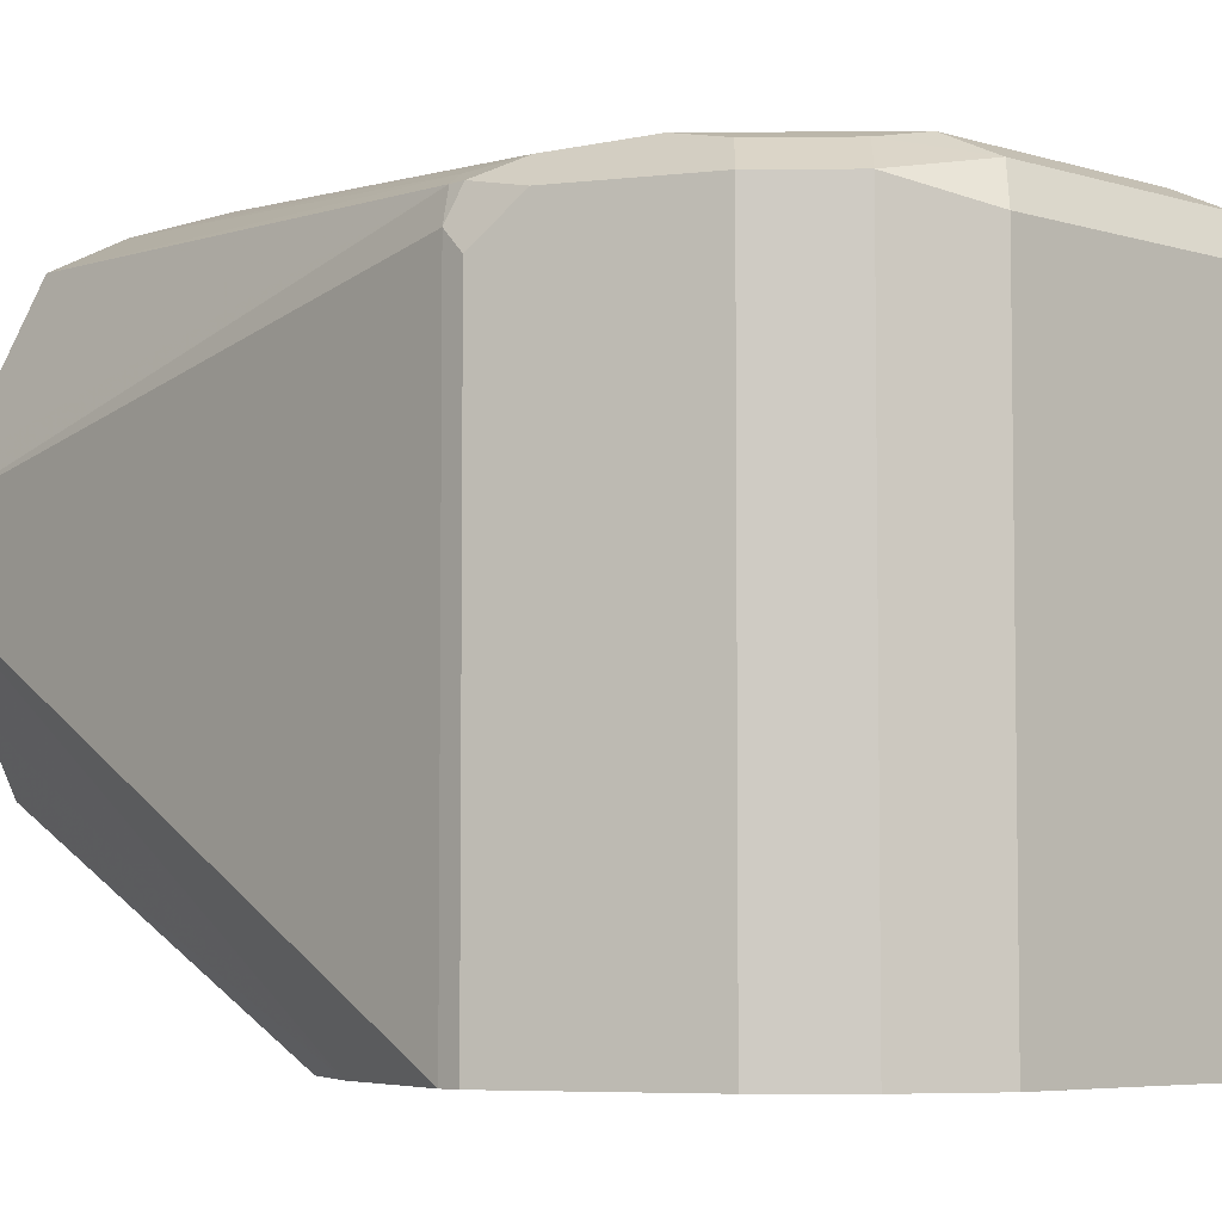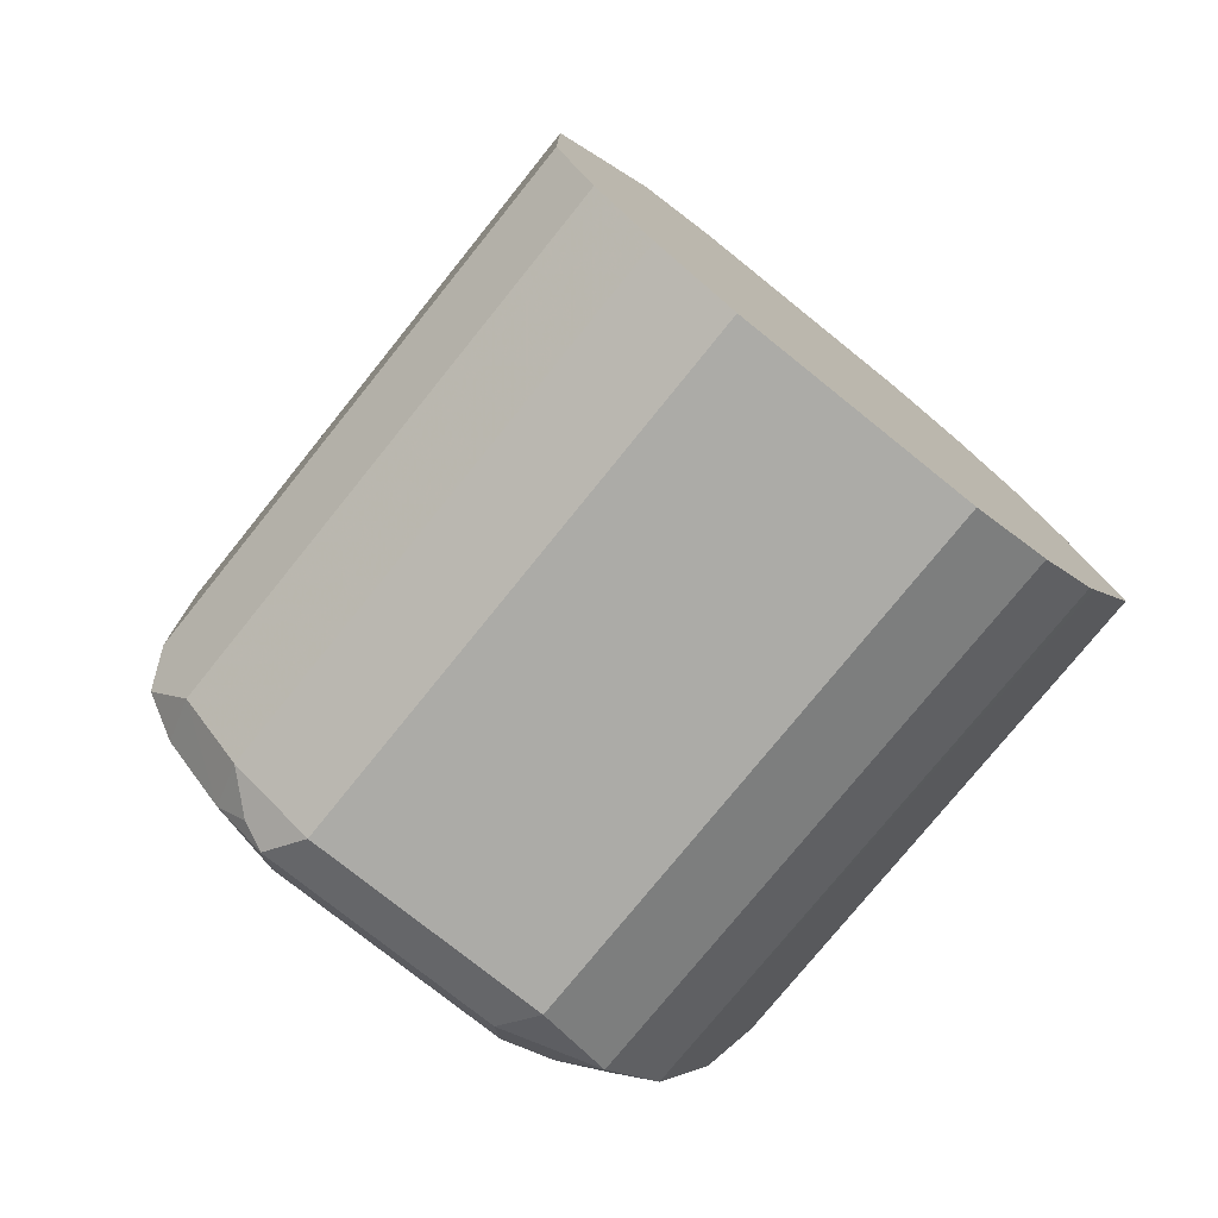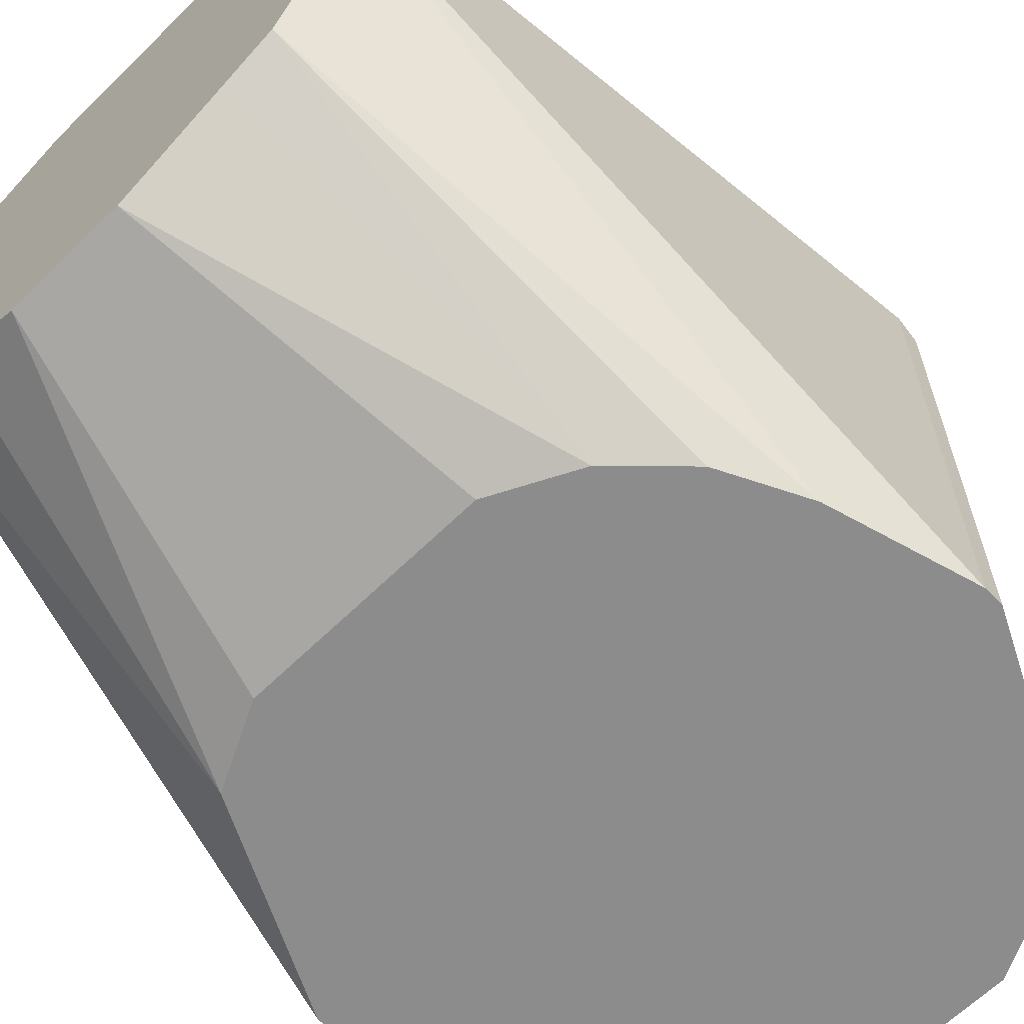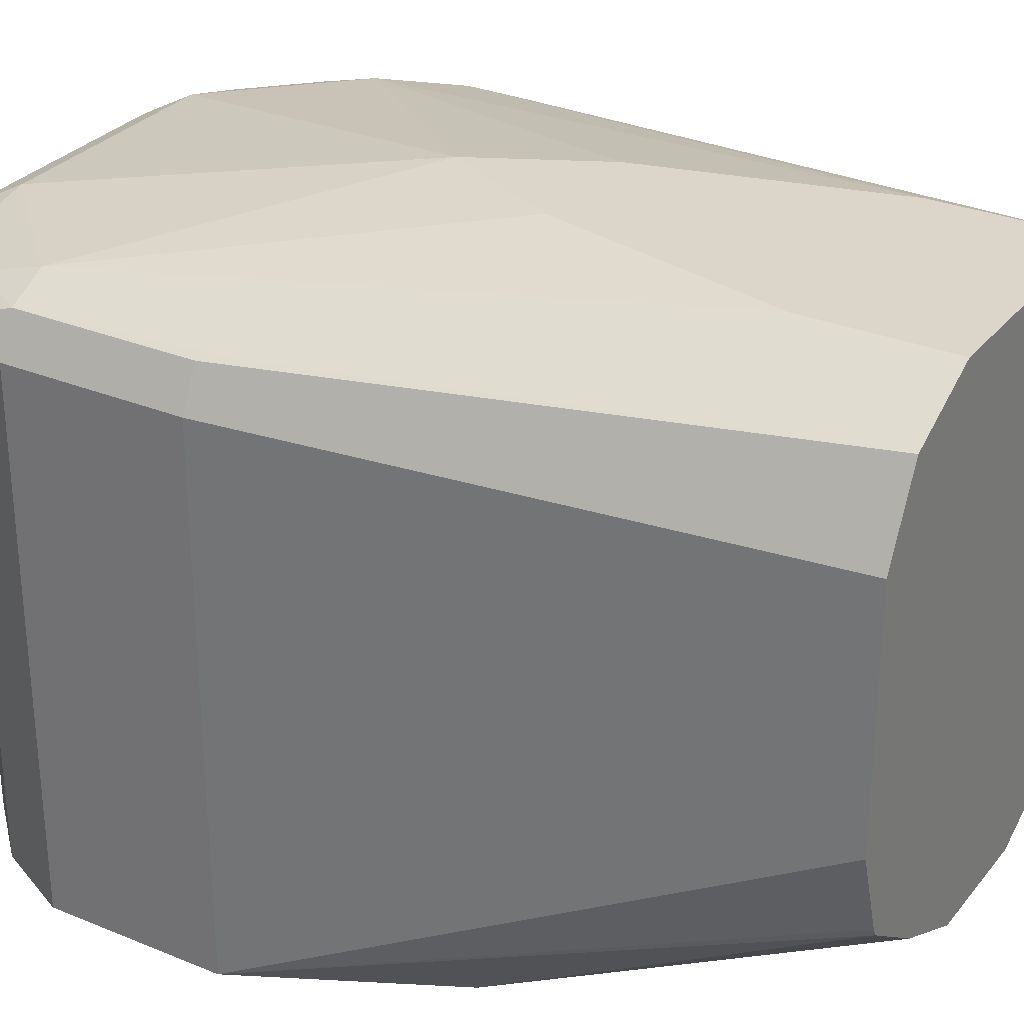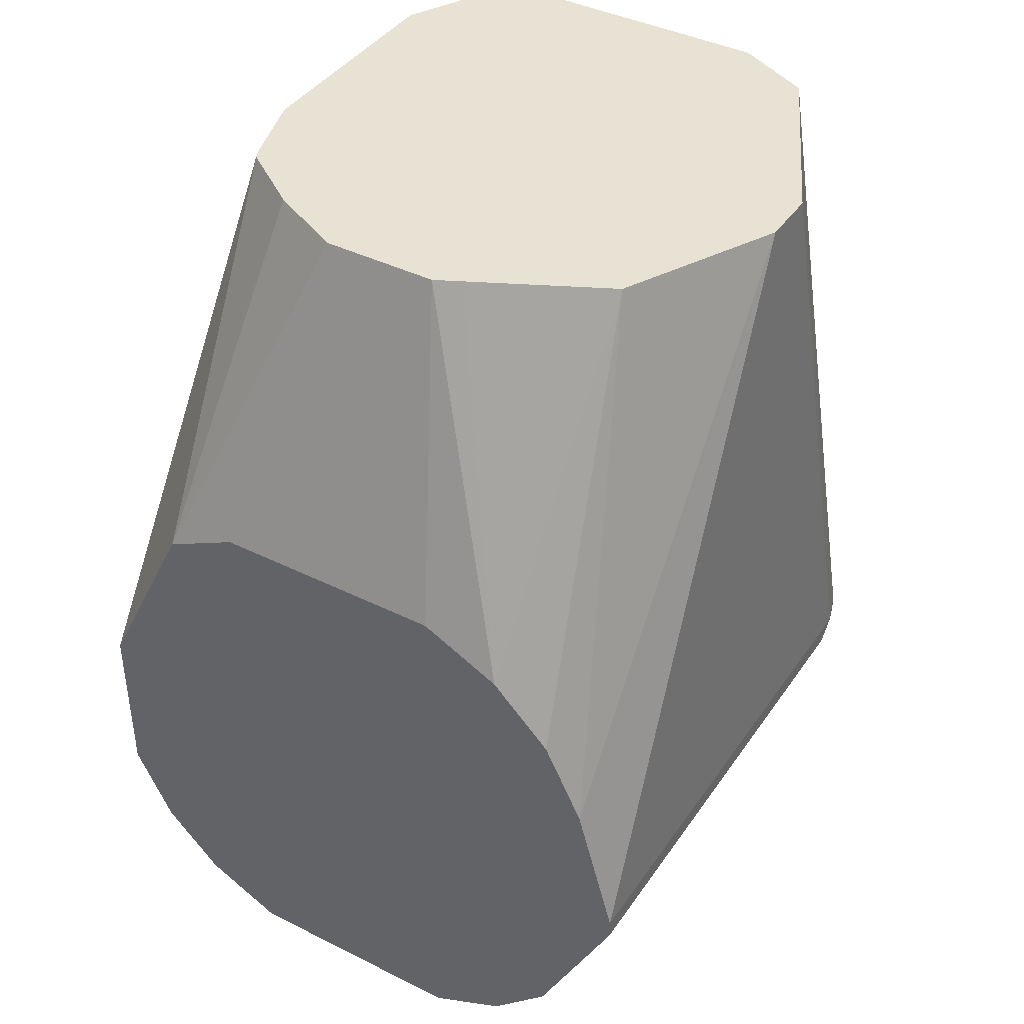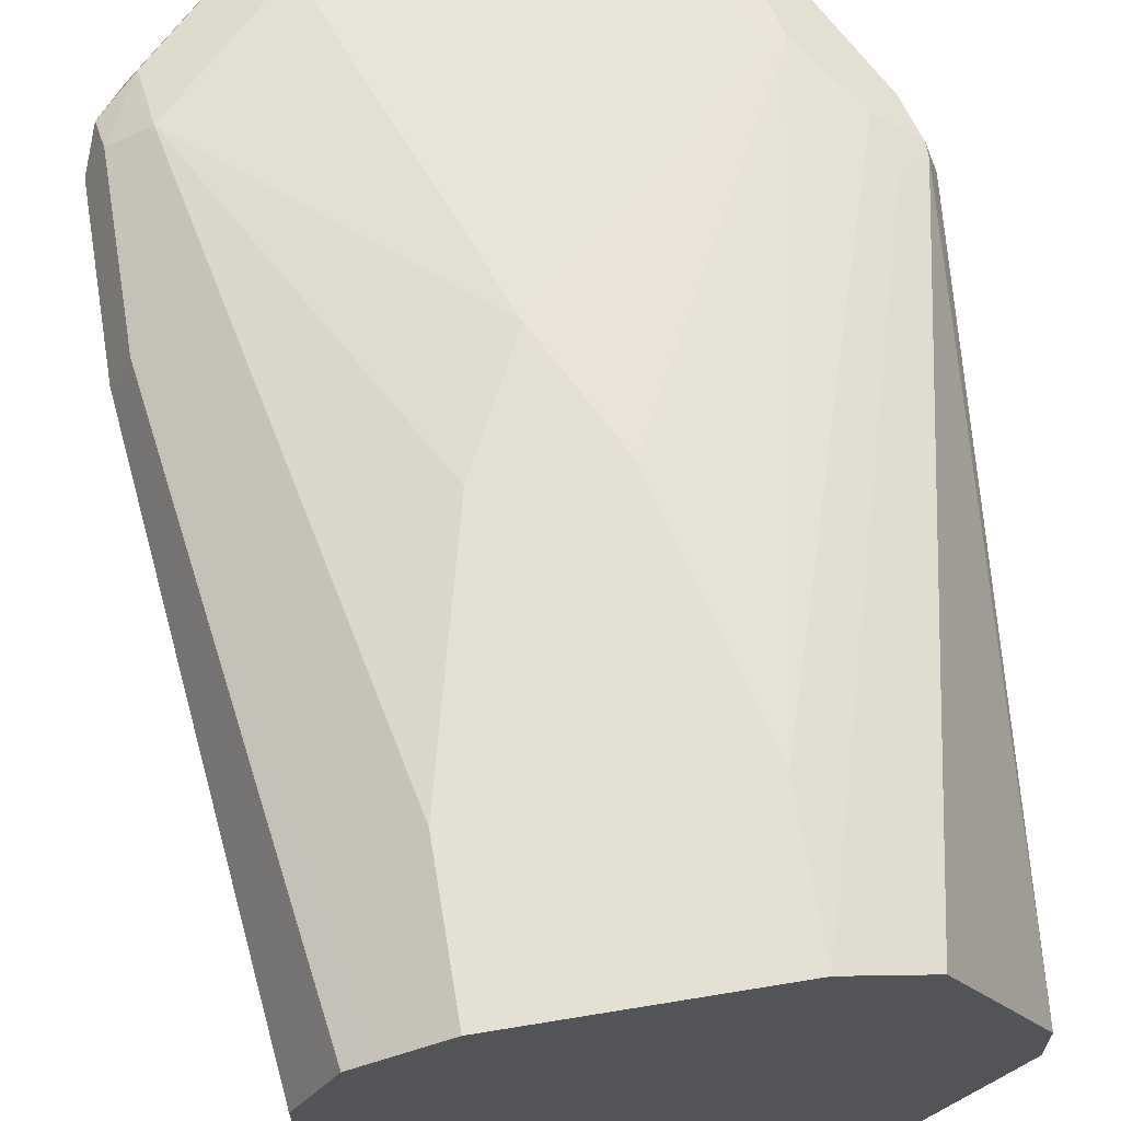
<metadata>
{"format":"obj","ext":"obj","renderer":"f3d","projection":"perspective","resolution":1024,"background":"white","views":[{"elev":-5.5,"azim":136.3,"up":"+Y"},{"elev":-76.2,"azim":-38.8,"up":"+Z"},{"elev":-64.2,"azim":44.6,"up":"+Y"},{"elev":29.7,"azim":-58.8,"up":"+Y"},{"elev":40.8,"azim":31.3,"up":"+Z"},{"elev":66.0,"azim":-9.4,"up":"+Y"}]}
</metadata>
<code>
v -0.03209 0.642 -0.2889
v 0.03209 0.6259 -0.3531
v -4.19e-06 0.6259 -0.3852
v -0.06418 0.6259 -0.3852
v -0.09629 0.6259 -0.3531
v -0.04815 0.642 -0.2568
v -0.01606 0.642 -0.2568
v 0.02942 0.6232 -0.3664
v 0.01337 0.6232 -0.3825
v -4.19e-06 0.642 -0.1926
v 0.04546 0.6232 -0.3343
v 0.05617 0.6179 -0.329
v -0.005366 0.6205 -0.3959
v -0.06955 0.6205 -0.3959
v -0.08225 0.6219 -0.3852
v -0.09828 0.6219 -0.3691
v -0.107 0.6205 -0.3531
v -0.1043 0.6219 -0.2969
v -0.06418 0.642 -0.1926
v 0.04011 0.6179 -0.3611
v 0.03743 0.6152 -0.3745
v 0.02139 0.6152 -0.3905
v 0.008022 0.6179 -0.3932
v -4.19e-06 0.642 -0.1547
v 0.04814 0.6219 -0.319
v 0.05617 0.6179 -0.325
v 0.05885 0.6099 -0.3263
v 0.05348 0.6152 -0.3424
v -4.19e-06 0.6099 -0.4012
v -0.07489 0.6099 -0.3959
v -0.07623 0.6179 -0.3932
v -0.06418 0.6099 -0.4012
v -0.08558 0.6099 -0.3905
v -0.1016 0.6099 -0.3745
v -0.1083 0.6179 -0.3611
v -0.107 0.6205 -0.3049
v -0.08558 0.6312 -0.1547
v -0.07875 0.6347 -0.1547
v -0.06418 0.642 -0.1547
v 0.04279 0.6045 -0.3638
v 0.03998 0.4657 -0.3694
v 0.03743 0.4657 -0.3745
v 0.02139 0.4657 -0.3905
v 0.01027 0.6368 -0.1547
v 0.02139 0.6312 -0.1547
v 0.04301 0.588 -0.1547
v 0.04814 0.5778 -0.1547
v 0.05885 0.4657 -0.3263
v 0.05885 0.6045 -0.3317
v -4.19e-06 0.4657 -0.4012
v -0.07471 0.4657 -0.396
v -0.06418 0.4657 -0.4012
v -0.0854 0.4657 -0.3906
v -0.08558 0.4657 -0.3905
v -0.1016 0.4657 -0.3745
v -0.1123 0.6099 -0.3531
v -0.1123 0.6099 -0.3049
v -0.09094 0.6205 -0.1547
v 0.04279 0.4657 -0.3638
v 0.05603 0.4657 -0.3373
v 0.04814 0.5617 -0.1547
v 0.05885 0.4657 -0.3317
v 0.04814 0.4657 -0.2889
v -0.1123 0.4657 -0.3531
v -0.1123 0.4657 -0.3049
v -0.09629 0.6099 -0.1547
v 0.04621 0.5578 -0.1547
v 0.03552 0.5365 -0.1547
v 0.02674 0.5189 -0.1547
v 0.04279 0.4657 -0.2782
v -0.1045 0.4657 -0.2891
v -0.08826 0.5216 -0.1547
v -0.08939 0.5238 -0.1547
v -0.09629 0.5457 -0.1547
v 0.02289 0.517 -0.1547
v 0.02139 0.4657 -0.2515
v 0.03743 0.4657 -0.2675
v 0.03753 0.4657 -0.2677
v -0.09094 0.4657 -0.2621
v -0.08558 0.4657 -0.2515
v -0.06955 0.5082 -0.1547
v 0.01219 0.5116 -0.1547
v -4.19e-06 0.4657 -0.2407
v -0.009204 0.5009 -0.1547
v -0.01606 0.4975 -0.1547
v -0.07995 0.4657 -0.2486
v -0.04815 0.4975 -0.1547
v -0.05391 0.5004 -0.1547
v -0.06418 0.4657 -0.2407
v -0.07489 0.4657 -0.2461
f 41 89 90
f 34 64 56
f 34 56 35
f 36 57 58
f 36 58 37
f 40 59 41
f 40 49 60
f 40 60 59
f 41 59 60
f 41 62 48
f 41 90 86
f 41 48 63
f 41 63 70
f 41 78 77
f 41 77 76
f 41 76 83
f 41 83 89
f 34 55 64
f 41 60 62
f 41 70 78
f 28 49 40
f 33 54 55
f 25 44 45
f 41 86 80
f 25 45 26
f 26 45 46
f 26 46 47
f 26 47 27
f 27 48 62
f 27 62 49
f 27 49 28
f 27 47 61
f 27 61 48
f 29 50 52
f 29 52 32
f 30 51 53
f 30 53 33
f 30 33 31
f 30 32 51
f 32 52 51
f 33 53 54
f 33 55 34
f 41 80 79
f 65 72 73
f 41 71 65
f 69 76 77
f 69 77 78
f 69 78 70
f 71 79 72
f 72 79 80
f 72 80 81
f 75 82 76
f 76 82 84
f 69 75 76
f 76 84 85
f 80 86 87
f 80 87 88
f 80 88 81
f 83 85 87
f 83 87 89
f 86 90 87
f 87 90 89
f 24 44 25
f 76 85 83
f 65 73 74
f 65 71 72
f 63 69 70
f 41 65 64
f 41 64 55
f 41 55 54
f 41 54 53
f 41 53 51
f 41 51 52
f 41 52 50
f 41 50 43
f 41 43 42
f 48 61 63
f 49 62 60
f 56 64 65
f 56 65 57
f 57 65 74
f 57 74 66
f 57 66 58
f 61 67 63
f 63 67 68
f 63 68 69
f 41 79 71
f 24 45 44
f 18 38 39
f 24 47 46
f 5 17 18
f 5 18 19
f 5 19 6
f 8 12 20
f 8 20 21
f 8 21 9
f 9 21 22
f 9 22 23
f 5 16 17
f 9 23 13
f 11 25 12
f 11 24 25
f 12 25 26
f 12 26 27
f 12 27 28
f 12 28 21
f 12 21 20
f 13 23 29
f 10 24 11
f 5 15 16
f 4 15 5
f 4 14 15
f 24 46 45
f 1 2 3
f 1 3 4
f 1 4 5
f 1 5 6
f 1 6 19
f 1 19 39
f 1 39 24
f 1 24 10
f 1 7 2
f 2 8 9
f 2 9 3
f 2 7 10
f 2 10 11
f 2 11 12
f 2 12 8
f 3 9 13
f 3 13 14
f 3 14 4
f 13 29 32
f 13 32 14
f 1 10 7
f 14 31 15
f 24 38 37
f 24 37 58
f 24 58 66
f 24 66 74
f 24 74 73
f 24 73 72
f 24 72 81
f 24 81 88
f 24 39 38
f 24 88 87
f 24 85 84
f 24 84 82
f 24 75 69
f 24 69 68
f 24 68 67
f 24 67 61
f 14 30 31
f 24 61 47
f 24 87 85
f 22 50 29
f 24 82 75
f 22 29 23
f 22 43 50
f 14 32 30
f 15 33 34
f 15 34 16
f 15 31 33
f 16 35 17
f 17 36 18
f 17 35 56
f 17 56 57
f 16 34 35
f 18 36 37
f 18 37 38
f 18 39 19
f 21 28 40
f 21 40 41
f 21 41 42
f 21 42 43
f 17 57 36
f 21 43 22

</code>
